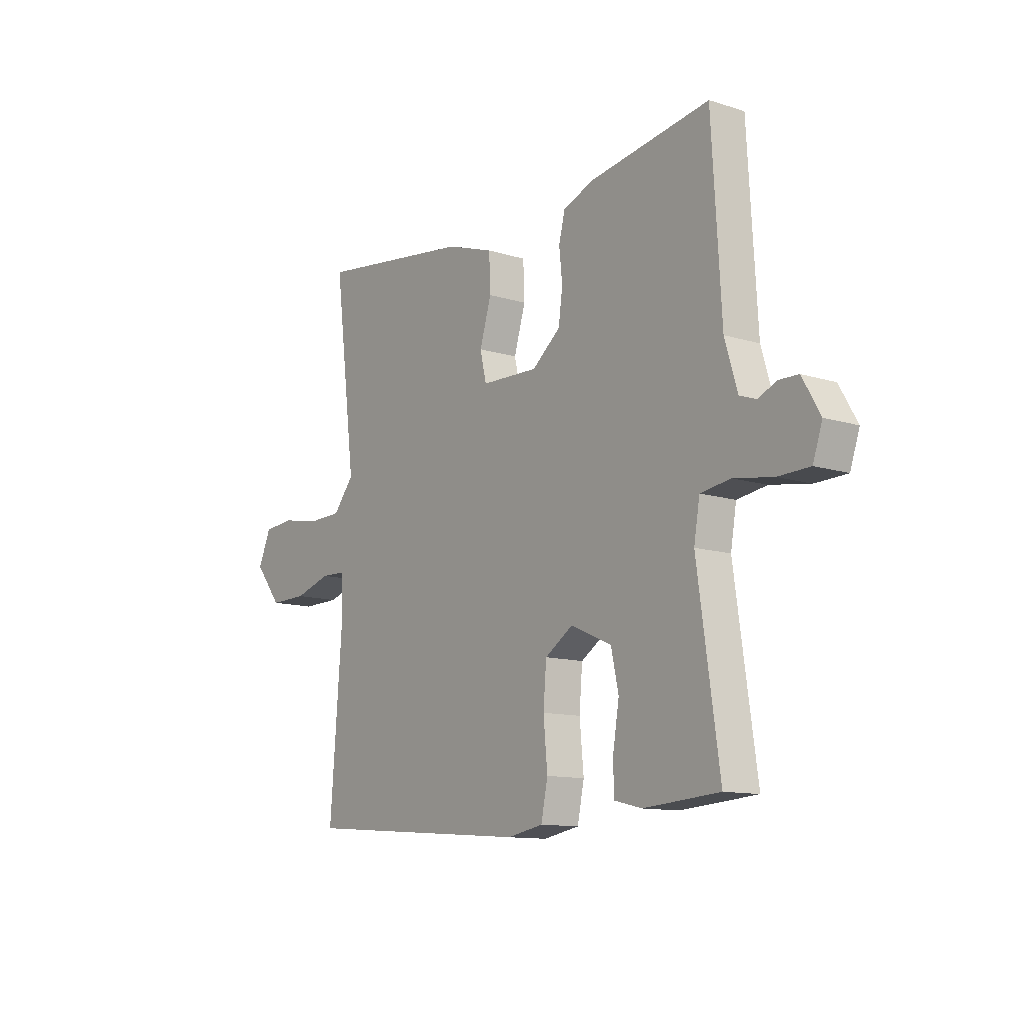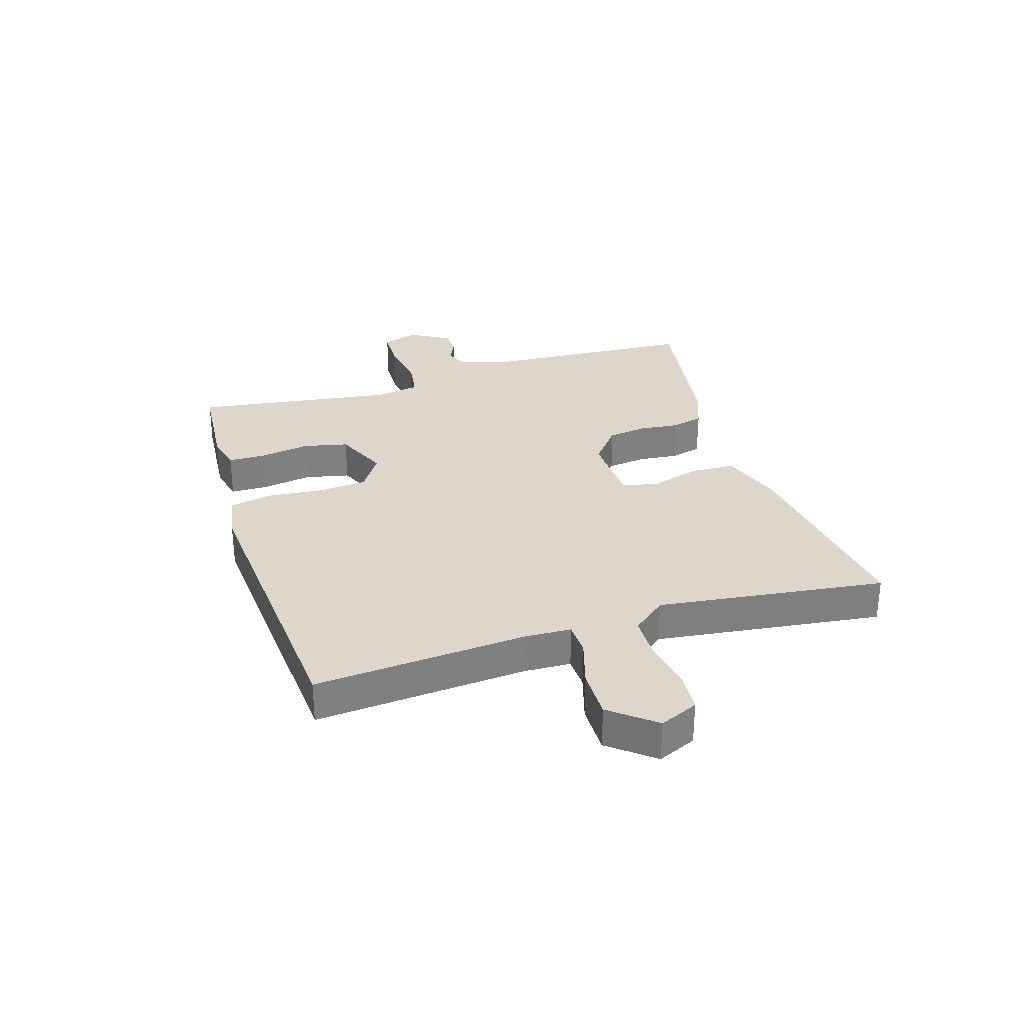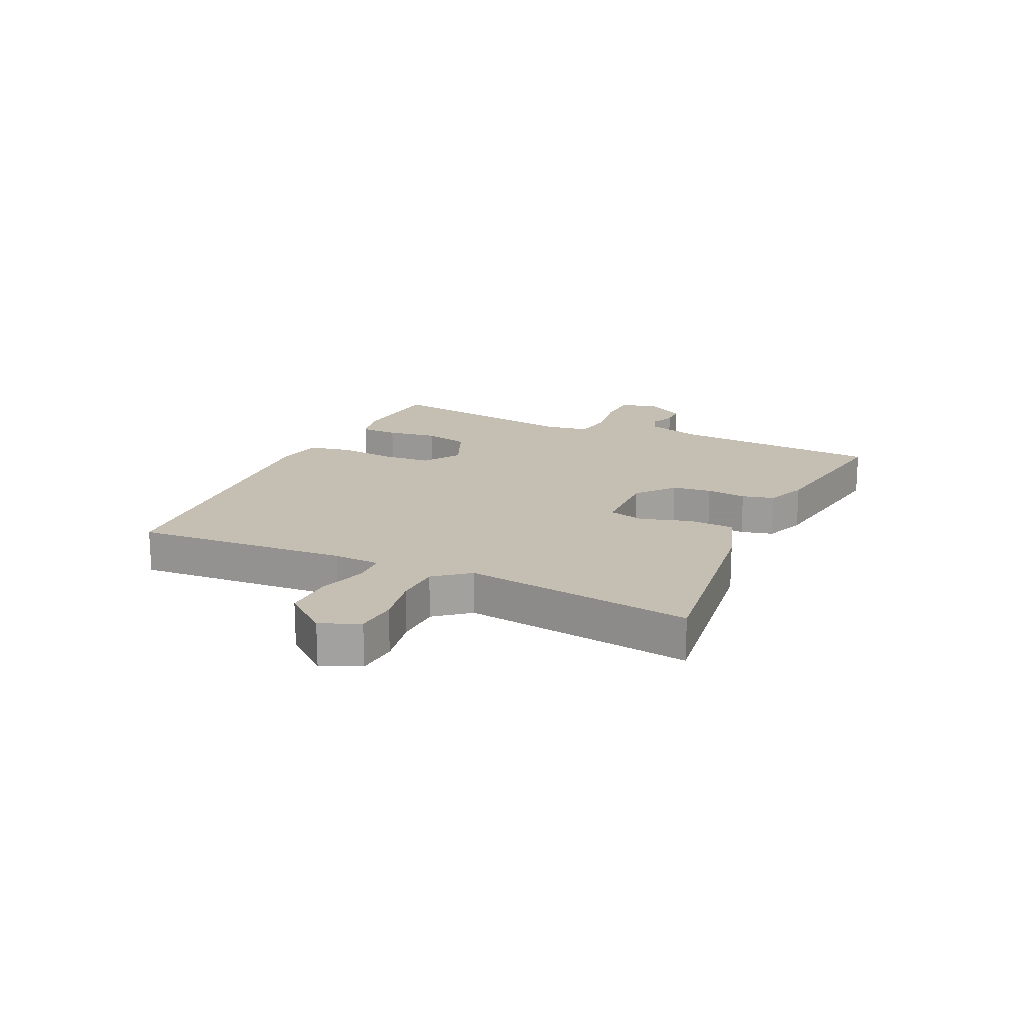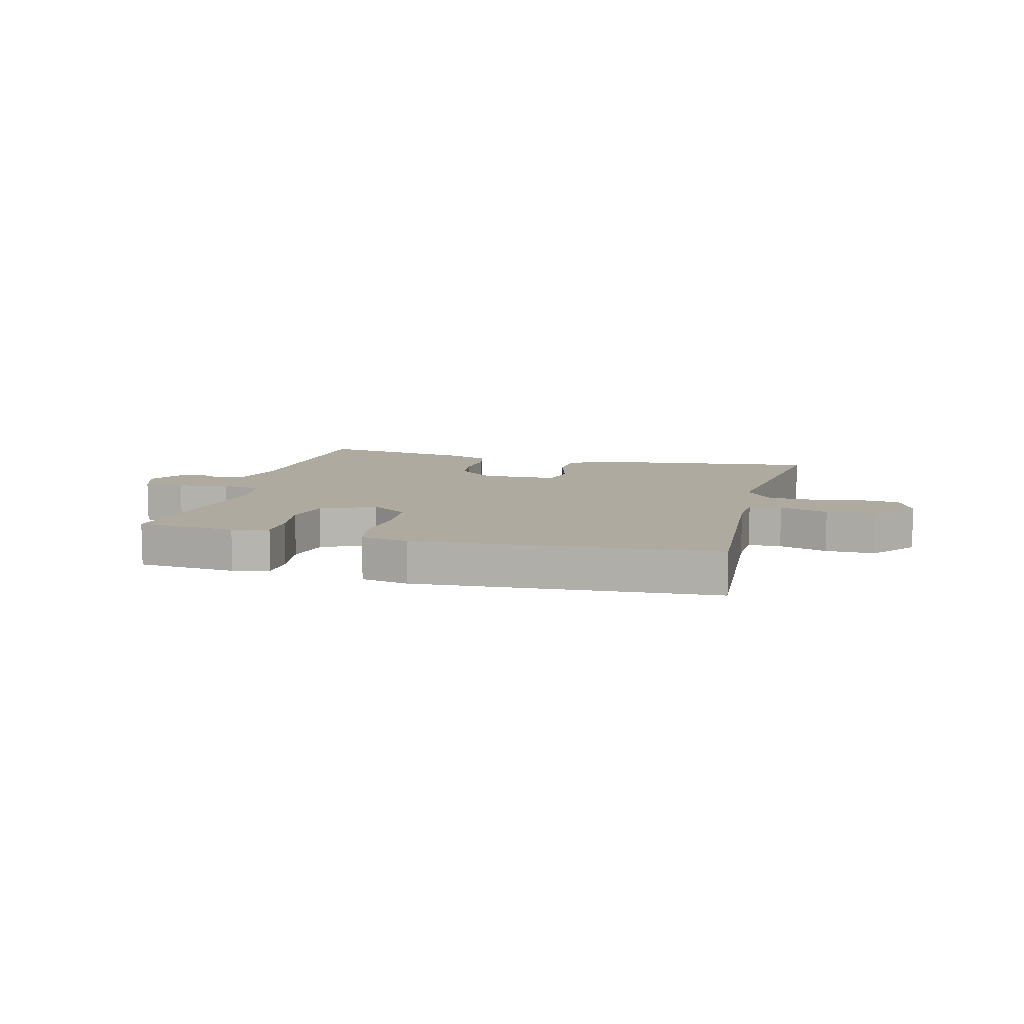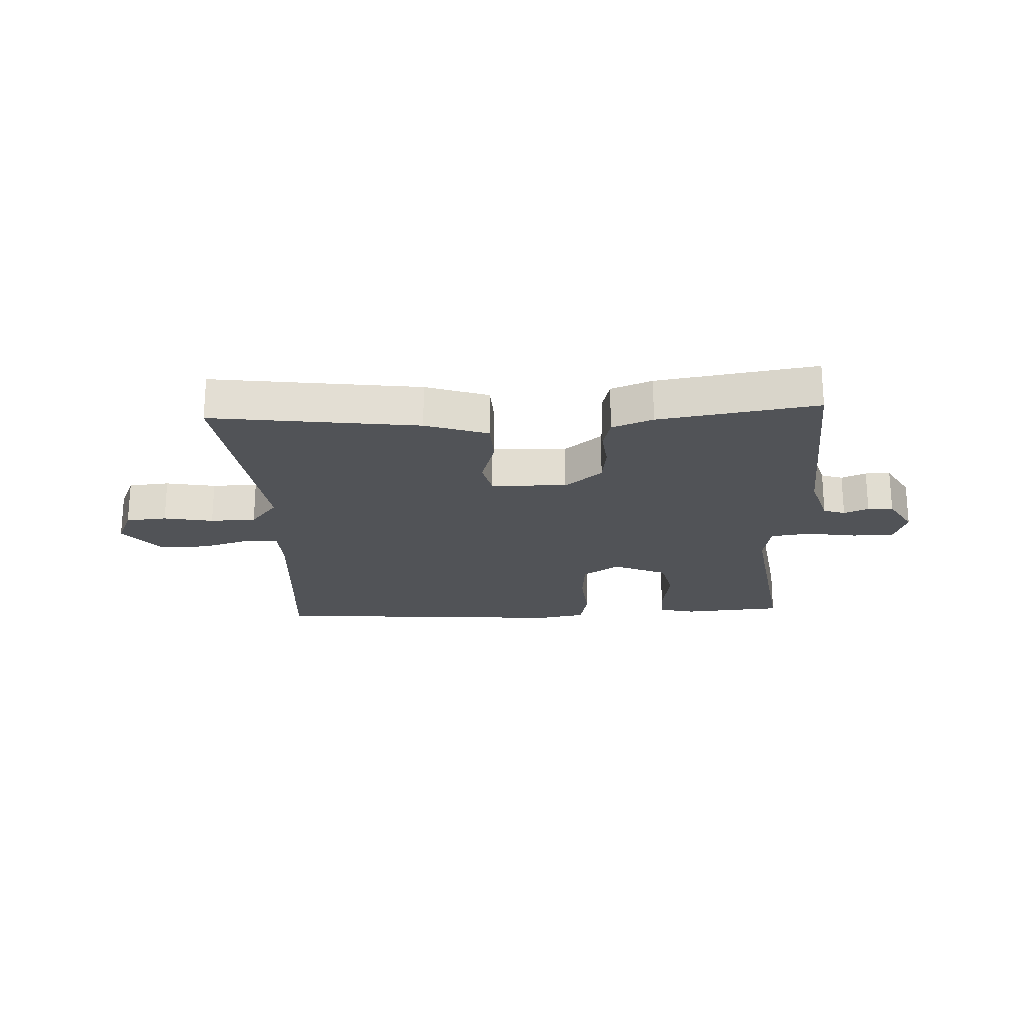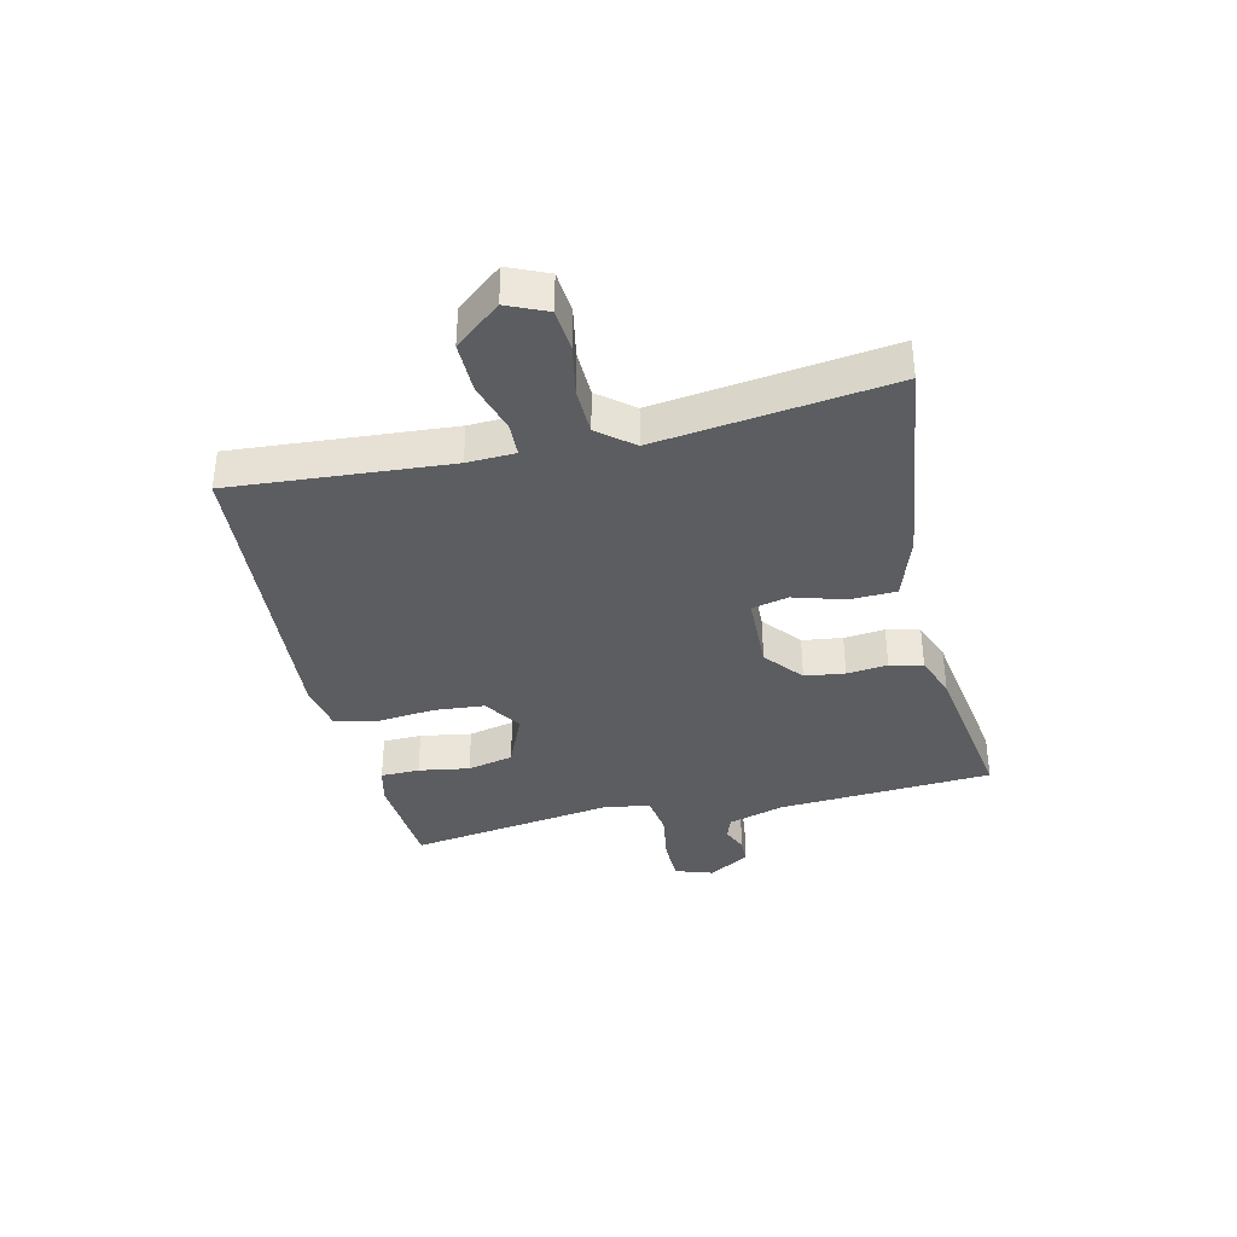
<metadata>
{"format":"obj","ext":"obj","renderer":"f3d","projection":"perspective","resolution":1024,"background":"white","views":[{"elev":-11.8,"azim":53.2,"up":"+Z"},{"elev":30.7,"azim":-107.3,"up":"+Y"},{"elev":17.6,"azim":-64.9,"up":"+Y"},{"elev":9.5,"azim":-165.3,"up":"+Y"},{"elev":-21.9,"azim":2.8,"up":"+Y"},{"elev":-36.9,"azim":-76.8,"up":"+Y"}]}
</metadata>
<code>
v -0.5 0.07 -0.5
v -0.472 0.07 -0.137
v -0.475 0.07 -0.057
v -0.531 0.07 -0.055
v -0.614 0.07 -0.08
v -0.699 0.07 -0.081
v -0.76 0.07 -0.005
v -0.731 0.07 0.061
v -0.661 0.07 0.067
v -0.576 0.07 0.051
v -0.498 0.07 0.053
v -0.451 0.07 0.111
v -0.5 0.07 0.5
v -0.147 0.07 0.453
v -0.04 0.07 0.417
v -0.037 0.07 0.34
v -0.063 0.07 0.254
v -0.049 0.07 0.193
v 0.08 0.07 0.189
v 0.144 0.07 0.241
v 0.153 0.07 0.308
v 0.146 0.07 0.376
v 0.16 0.07 0.431
v 0.23 0.07 0.458
v 0.5 0.07 0.5
v 0.521 0.07 0.14
v 0.549 0.07 0.046
v 0.586 0.07 0.033
v 0.628 0.07 0.051
v 0.671 0.07 0.05
v 0.711 0.07 -0.019
v 0.69 0.07 -0.081
v 0.619 0.07 -0.083
v 0.531 0.07 -0.069
v 0.464 0.07 -0.079
v 0.451 0.07 -0.155
v 0.5 0.07 -0.5
v 0.33 0.07 -0.513
v 0.268 0.07 -0.498
v 0.267 0.07 -0.433
v 0.281 0.07 -0.348
v 0.264 0.07 -0.271
v 0.172 0.07 -0.231
v 0.109 0.07 -0.272
v 0.102 0.07 -0.356
v 0.111 0.07 -0.452
v 0.096 0.07 -0.524
v 0.015 0.07 -0.539
v -0.5 0 -0.5
v -0.472 0 -0.137
v -0.475 0 -0.057
v -0.531 0 -0.055
v -0.614 0 -0.08
v -0.699 0 -0.081
v -0.76 0 -0.005
v -0.731 0 0.061
v -0.661 0 0.067
v -0.576 0 0.051
v -0.498 0 0.053
v -0.451 0 0.111
v -0.5 0 0.5
v -0.147 0 0.453
v -0.04 0 0.417
v -0.037 0 0.34
v -0.063 0 0.254
v -0.049 0 0.193
v 0.08 0 0.189
v 0.144 0 0.241
v 0.153 0 0.308
v 0.146 0 0.376
v 0.16 0 0.431
v 0.23 0 0.458
v 0.5 0 0.5
v 0.521 0 0.14
v 0.549 0 0.046
v 0.586 0 0.033
v 0.628 0 0.051
v 0.671 0 0.05
v 0.711 0 -0.019
v 0.69 0 -0.081
v 0.619 0 -0.083
v 0.531 0 -0.069
v 0.464 0 -0.079
v 0.451 0 -0.155
v 0.5 0 -0.5
v 0.33 0 -0.513
v 0.268 0 -0.498
v 0.267 0 -0.433
v 0.281 0 -0.348
v 0.264 0 -0.271
v 0.172 0 -0.231
v 0.109 0 -0.272
v 0.102 0 -0.356
v 0.111 0 -0.452
v 0.096 0 -0.524
v 0.015 0 -0.539
f 48 1 2
f 47 48 2
f 46 47 2
f 45 46 2
f 44 45 2 3
f 43 44 3
f 39 40 41
f 38 39 41
f 37 38 41
f 36 37 41
f 35 36 41 42
f 32 33 34
f 31 32 34
f 30 31 34
f 29 30 34
f 28 29 34
f 27 28 34 35
f 35 42 43
f 27 35 43
f 26 27 43
f 24 25 26
f 23 24 26
f 22 23 26
f 21 22 26
f 15 16 17
f 14 15 17
f 13 14 17
f 12 13 17
f 11 12 17 18
f 8 9 10
f 7 8 10
f 6 7 10
f 5 6 10
f 4 5 10
f 3 4 10 11
f 11 18 19
f 3 11 19
f 43 3 19
f 20 21 26 43
f 19 20 43
f 50 49 96
f 50 96 95
f 50 95 94
f 50 94 93
f 51 50 93 92
f 51 92 91
f 89 88 87
f 89 87 86
f 89 86 85
f 89 85 84
f 90 89 84 83
f 82 81 80
f 82 80 79
f 82 79 78
f 82 78 77
f 82 77 76
f 83 82 76 75
f 91 90 83
f 91 83 75
f 91 75 74
f 74 73 72
f 74 72 71
f 74 71 70
f 74 70 69
f 65 64 63
f 65 63 62
f 65 62 61
f 65 61 60
f 66 65 60 59
f 58 57 56
f 58 56 55
f 58 55 54
f 58 54 53
f 58 53 52
f 59 58 52 51
f 67 66 59
f 67 59 51
f 67 51 91
f 91 74 69 68
f 91 68 67
f 1 49 50 2
f 2 50 51 3
f 3 51 52 4
f 4 52 53 5
f 5 53 54 6
f 6 54 55 7
f 7 55 56 8
f 8 56 57 9
f 9 57 58 10
f 10 58 59 11
f 11 59 60 12
f 12 60 61 13
f 13 61 62 14
f 14 62 63 15
f 15 63 64 16
f 16 64 65 17
f 17 65 66 18
f 18 66 67 19
f 19 67 68 20
f 20 68 69 21
f 21 69 70 22
f 22 70 71 23
f 23 71 72 24
f 24 72 73 25
f 25 73 74 26
f 26 74 75 27
f 27 75 76 28
f 28 76 77 29
f 29 77 78 30
f 30 78 79 31
f 31 79 80 32
f 32 80 81 33
f 33 81 82 34
f 34 82 83 35
f 35 83 84 36
f 36 84 85 37
f 37 85 86 38
f 38 86 87 39
f 39 87 88 40
f 40 88 89 41
f 41 89 90 42
f 42 90 91 43
f 43 91 92 44
f 44 92 93 45
f 45 93 94 46
f 46 94 95 47
f 47 95 96 48
f 48 96 49 1

</code>
